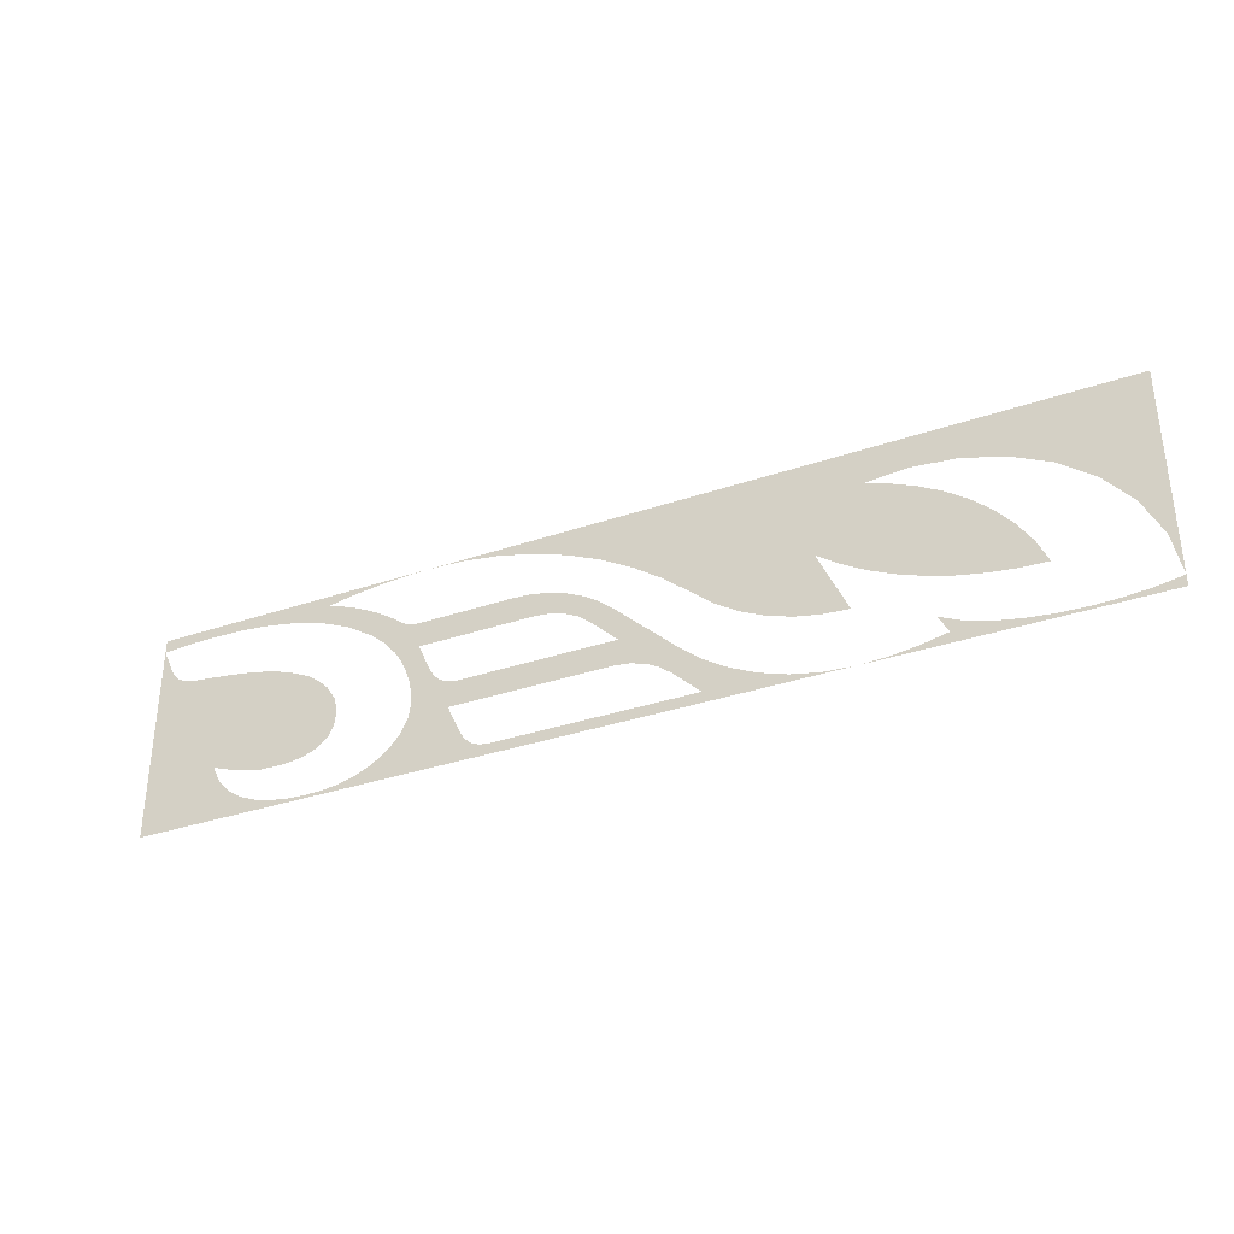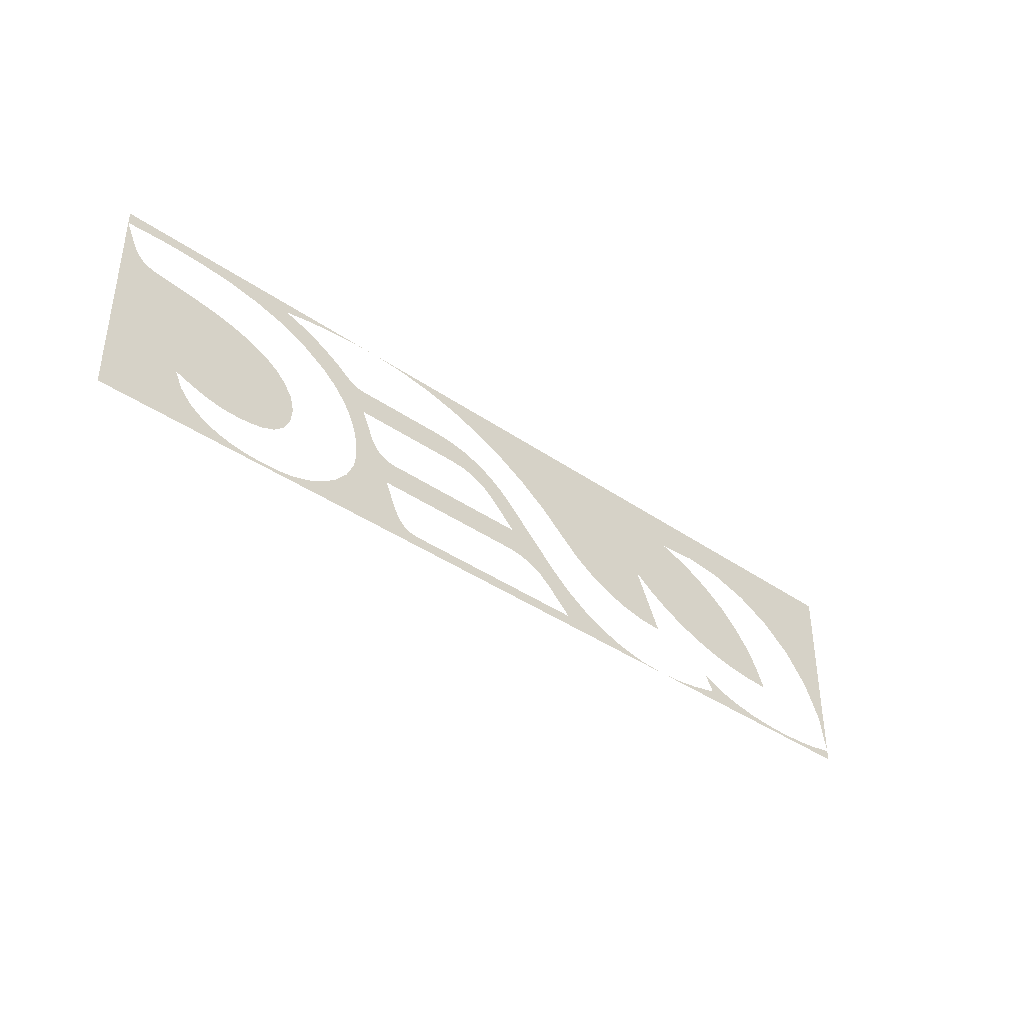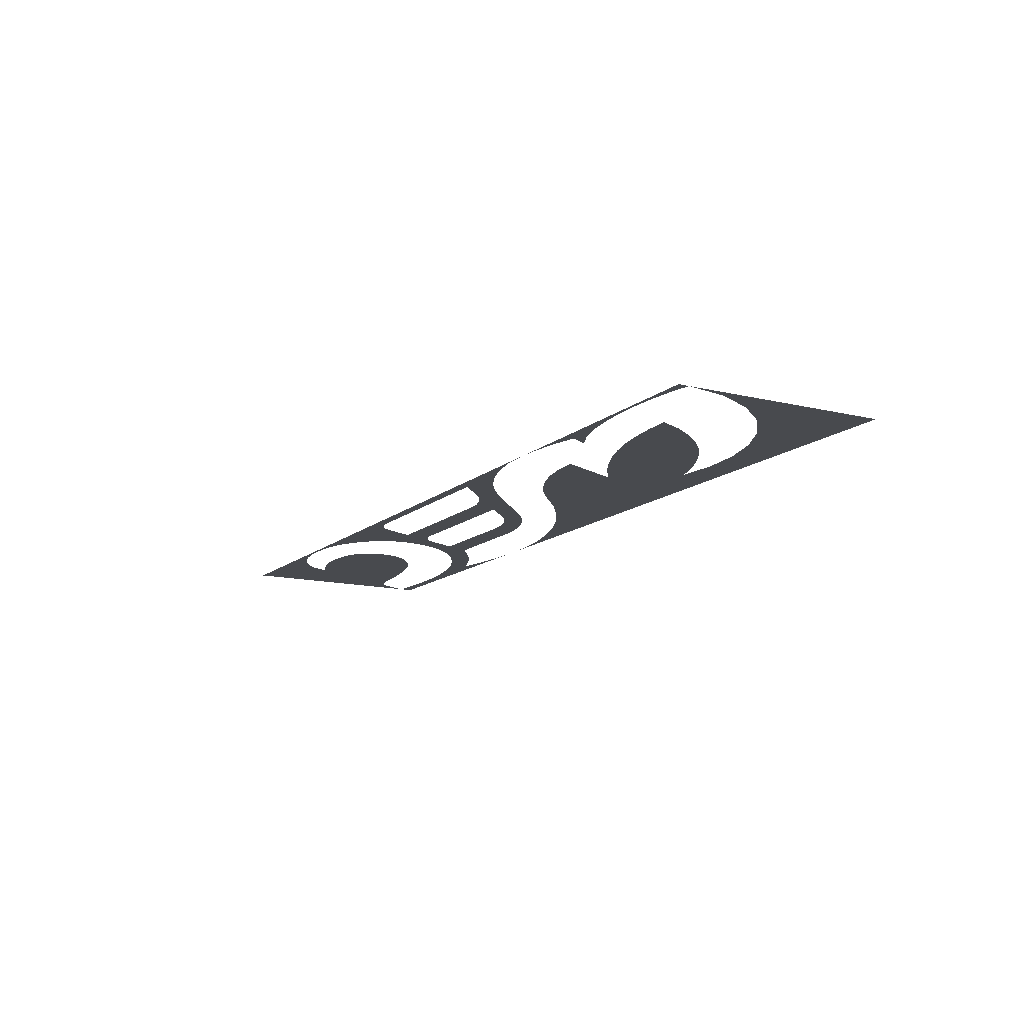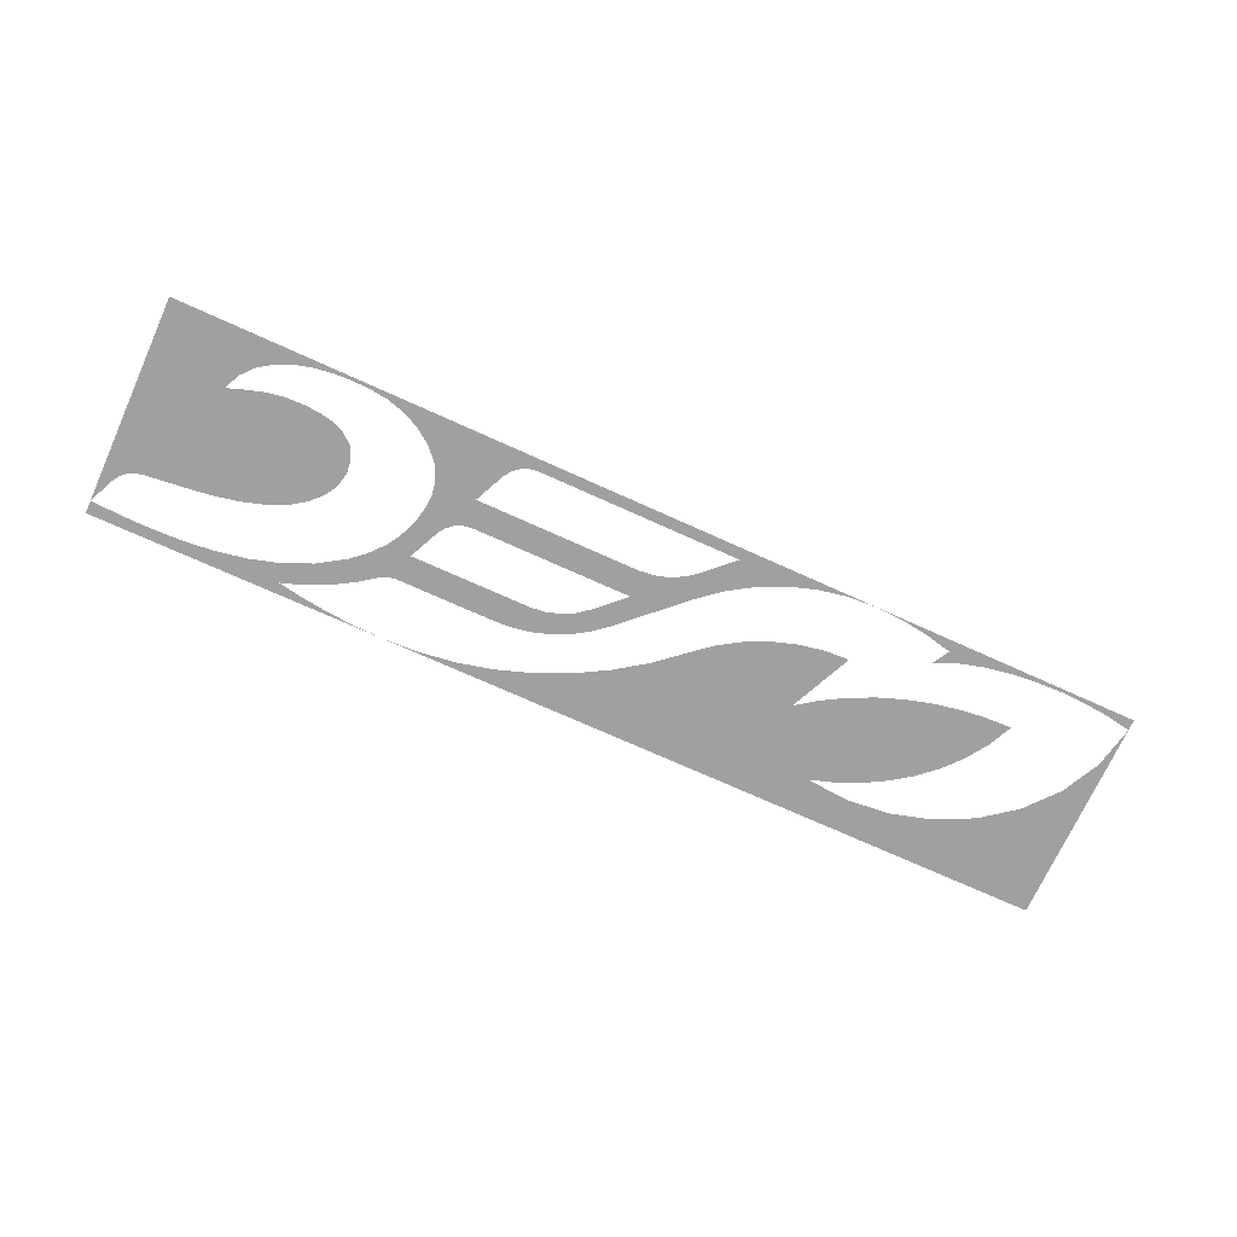
<metadata>
{"format":"obj","ext":"obj","renderer":"f3d","projection":"perspective","resolution":1024,"background":"white","views":[{"elev":-34.2,"azim":-155.3,"up":"+Z"},{"elev":-38.9,"azim":138.8,"up":"+Z"},{"elev":-13.2,"azim":-119.2,"up":"+Y"},{"elev":-71.8,"azim":155.6,"up":"+Y"}]}
</metadata>
<code>
v -1.115 0 0.25
v -1.115 0 -0.225
v -1.095 0 -0.1286
v -1.115 0 0.25
v -1.095 0 -0.1286
v -1.052 0 -0.04025
v -1.115 0 0.25
v -1.052 0 -0.04025
v -0.9892 0 0.03538
v -1.115 0 0.25
v -0.9892 0 0.03538
v -0.9114 0 0.09563
v -1.115 0 0.25
v -0.9114 0 0.09563
v -0.8233 0 0.1392
v -1.115 0 0.25
v -0.8233 0 0.1392
v -0.7285 0 0.1657
v -1.115 0 0.25
v -0.7285 0 0.1657
v -0.6306 0 0.175
v -1.115 0 0.25
v -0.6306 0 0.175
v -0.5325 0 0.167
v 0.3565 0 0.2461
v -1.115 0 0.25
v 0.3565 0 0.2461
v 0.44 0 0.25
v 1.115 0 0.25
v 0.44 0 0.25
v 0.5029 0 0.2484
v 1.115 0 0.25
v 0.5029 0 0.2484
v 0.5656 0 0.2437
v 1.115 0 0.25
v 0.5656 0 0.2437
v 0.628 0 0.2359
v 1.115 0 0.25
v 0.628 0 0.2359
v 0.69 0 0.225
v 1.115 0 0.25
v 0.69 0 0.225
v 0.8414 0 0.2159
v 0.9131 0 0.2228
v 1.115 0 0.25
v 0.9131 0 0.2228
v 0.985 0 0.225
v 1.115 0 0.25
v 0.985 0 0.225
v 1.028 0 0.2244
v 1.115 0 0.25
v 1.028 0 0.2244
v 1.072 0 0.2227
v 1.115 0 0.25
v 1.072 0 0.2227
v 1.115 0 0.22
v -0.5325 0 0.167
v -0.5884 0 0.1487
v -0.5274 0 -0.04099
v -0.4747 0 -0.01039
v -0.5325 0 0.167
v -0.4747 0 -0.01039
v -0.425 0 0.025
v -0.5325 0 0.167
v -0.425 0 0.025
v -0.2628 0 -0.06108
v -0.2129 0 -0.02905
v -0.5325 0 0.167
v -0.2129 0 -0.02905
v -0.1675 0 0.009035
v -0.5325 0 0.167
v -0.1675 0 0.009035
v -0.104 0 0.06342
v -0.5325 0 0.167
v -0.104 0 0.06342
v -0.03558 0 0.1116
v -0.5325 0 0.167
v -0.03558 0 0.1116
v 0.03703 0 0.1531
v -0.5325 0 0.167
v 0.03703 0 0.1531
v 0.1132 0 0.1876
v -0.5325 0 0.167
v 0.1132 0 0.1876
v 0.1923 0 0.2147
v -0.5325 0 0.167
v 0.1923 0 0.2147
v 0.2737 0 0.2343
v -0.5325 0 0.167
v 0.2737 0 0.2343
v 0.3565 0 0.2461
v -0.88 0 -0.125
v -0.8191 0 -0.1227
v -0.8235 0 -0.02208
v -0.8555 0 -0.07147
v -0.7852 0 0.02255
v -0.8235 0 -0.02208
v -0.8191 0 -0.1227
v -0.7585 0 -0.1157
v -0.7852 0 0.02255
v -0.7585 0 -0.1157
v -0.6986 0 -0.1041
v -0.7415 0 0.06205
v -0.6936 0 0.09625
v -0.7415 0 0.06205
v -0.6986 0 -0.1041
v -0.6399 0 -0.08782
v -0.6936 0 0.09625
v -0.6399 0 -0.08782
v -0.5826 0 -0.06678
v -0.6424 0 0.1251
v -0.5884 0 0.1487
v -0.6424 0 0.1251
v -0.5826 0 -0.06678
v -0.5274 0 -0.04099
v -0.425 0 0.025
v -0.49 0 -0.12
v -0.4308 0 -0.1162
v -0.3726 0 -0.105
v -0.425 0 0.025
v -0.3726 0 -0.105
v -0.3163 0 -0.08654
v -0.2628 0 -0.06108
v 0.69 0 0.225
v 0.7706 0 0.2031
v 0.8414 0 0.2159
v 0.69 0 0.225
v 0.7015 0 0.1829
v 0.7706 0 0.2031
v 0.69 0 0.225
v 0.6356 0 0.1539
v 0.7015 0 0.1829
v 0.69 0 0.225
v 0.575 0 0.115
v 0.6356 0 0.1539
v 0.4573 0 0.055
v 0.4733 0 0.116
v 0.4617 0 0.115
v 0.185 0 0.055
v 0.4573 0 0.055
v 0.4846 0 0.1189
v 0.4733 0 0.116
v 0.4573 0 0.055
v 0.4953 0 0.1236
v 0.4846 0 0.1189
v 0.4573 0 0.055
v 0.505 0 0.13
v 0.4953 0 0.1236
v 0.4573 0 0.055
v 0.5624 0 0.1695
v 0.5331 0 0.1507
v 0.505 0 0.13
v 0.4573 0 0.055
v 0.6244 0 0.2014
v 0.5929 0 0.1864
v 0.5624 0 0.1695
v 0.4573 0 0.055
v 0.69 0 0.225
v 0.6568 0 0.2142
v 0.6244 0 0.2014
v 0.4573 0 0.055
v 0.5429 0 0.08707
v 0.575 0 0.115
v 0.69 0 0.225
v 0.4573 0 0.055
v 0.515 0 0.055
v 0.5429 0 0.08707
v 0.4573 0 0.055
v 0.4987 0 0.02982
v 0.515 0 0.055
v 0.4573 0 0.055
v 0.4259 0 -0.01396
v 0.4856 0 0.002825
v 0.4987 0 0.02982
v 0.185 0 0.055
v 0.4617 0 0.115
v 0.2369 0 0.115
v 0.1953 0 0.1124
v 0.185 0 0.055
v 0.1953 0 0.1124
v 0.1544 0 0.1046
v 0.1508 0 0.05174
v 0.1179 0 0.04206
v 0.1508 0 0.05174
v 0.1544 0 0.1046
v 0.1148 0 0.09168
v 0.1179 0 0.04206
v 0.1148 0 0.09168
v 0.07719 0 0.07392
v 0.08746 0 0.02631
v 0.06053 0 0.005075
v 0.08746 0 0.02631
v 0.07719 0 0.07392
v 0.04206 0 0.05158
v 0.06053 0 0.005075
v 0.04206 0 0.05158
v 0.01 0 0.025
v -0.00227 0 -0.055
v -0.00227 0 -0.055
v 0.01 0 0.025
v -0.1307 0 -0.1075
v -0.00227 0 -0.055
v -0.1307 0 -0.1075
v -0.1172 0 -0.1649
v -0.09026 0 -0.1437
v -0.00227 0 -0.055
v -0.09026 0 -0.1437
v -0.0598 0 -0.1279
v -0.00227 0 -0.055
v -0.0598 0 -0.1279
v -0.0269 0 -0.1183
v -0.00227 0 -0.055
v -0.0269 0 -0.1183
v 0.00723 0 -0.115
v 0.3622 0 -0.055
v 0.38 0 -0.115
v 0.382 0 -0.05215
v 0.3622 0 -0.055
v 0.00723 0 -0.115
v 0.38 0 -0.115
v 0.4001 0 -0.04385
v 0.382 0 -0.05215
v 0.38 0 -0.115
v 0.4152 0 -0.03077
v 0.4001 0 -0.04385
v 0.38 0 -0.115
v 0.4856 0 0.002825
v 0.4259 0 -0.01396
v 0.4152 0 -0.03077
v 0.38 0 -0.115
v 0.4759 0 -0.02559
v 0.4856 0 0.002825
v 0.38 0 -0.115
v 0.47 0 -0.055
v 0.4759 0 -0.02559
v 0.38 0 -0.115
v 0.4683 0 -0.08513
v 0.47 0 -0.055
v 0.38 0 -0.115
v 0.4725 0 -0.115
v 0.4683 0 -0.08513
v 0.38 0 -0.115
v 0.4904 0 -0.1525
v 0.4725 0 -0.115
v 0.38 0 -0.115
v 0.5184 0 -0.1833
v 0.4904 0 -0.1525
v 0.38 0 -0.115
v 0.3487 0 -0.184
v 0.5524 0 -0.2073
v 0.5184 0 -0.1833
v 0.945 0 -0.12
v 1.035 0 0.1225
v 0.9829 0 0.1166
v 0.945 0 -0.12
v 0.9829 0 0.1166
v 0.9308 0 0.1108
v 0.8789 0 0.1033
v 0.945 0 -0.12
v 0.8789 0 0.1033
v 0.8276 0 0.09251
v 0.7775 0 0.07706
v 0.945 0 -0.12
v 0.7775 0 0.07706
v 0.73 0 0.055
v 0.7006 0 0.03482
v 0.945 0 -0.12
v 0.7006 0 0.03482
v 0.6752 0 0.00975
v 0.656 0 -0.02034
v 0.945 0 -0.12
v 0.656 0 -0.02034
v 0.6475 0 -0.055
v 0.6512 0 -0.08647
v 0.945 0 -0.12
v 0.6512 0 -0.08647
v 0.665 0 -0.115
v 0.6901 0 -0.1358
v 0.945 0 -0.12
v 0.6901 0 -0.1358
v 0.7205 0 -0.1474
v 0.7525 0 -0.153
v 0.945 0 -0.12
v 0.7525 0 -0.153
v 0.785 0 -0.155
v 0.8262 0 -0.1535
v 0.945 0 -0.12
v 0.8262 0 -0.1535
v 0.8667 0 -0.1459
v 0.9062 0 -0.1339
v 0.3379 0 -0.2008
v 0.59 0 -0.225
v 0.5524 0 -0.2073
v 0.3487 0 -0.184
v 0.3379 0 -0.2008
v 0.3228 0 -0.2139
v 0.6307 0 -0.2364
v 0.59 0 -0.225
v -0.6775 0 -0.225
v -0.655 0 -0.185
v -0.7084 0 -0.2094
v -0.6775 0 -0.225
v -0.7084 0 -0.2094
v -0.765 0 -0.225
v -0.6775 0 -0.225
v -0.765 0 -0.225
v -0.8229 0 -0.235
v -0.6775 0 -0.225
v -0.8229 0 -0.235
v -0.8813 0 -0.2407
v -0.6158 0 -0.2389
v -0.18 0 -0.225
v -0.1172 0 -0.1649
v -0.1307 0 -0.1075
v -0.1815 0 -0.1496
v -0.18 0 -0.225
v -0.1815 0 -0.1496
v -0.2371 0 -0.185
v -0.18 0 -0.225
v -0.2371 0 -0.185
v -0.2968 0 -0.2131
v -0.18 0 -0.225
v -0.2968 0 -0.2131
v -0.3594 0 -0.2335
v -0.18 0 -0.225
v -0.3594 0 -0.2335
v -0.4242 0 -0.2459
v 0.2849 0 -0.225
v 0.6307 0 -0.2364
v 0.3228 0 -0.2139
v 0.3047 0 -0.2222
v 0.6307 0 -0.2364
v 0.3047 0 -0.2222
v 0.2849 0 -0.225
v 0.6307 0 -0.2364
v 0.2849 0 -0.225
v -0.4242 0 -0.2459
v -0.49 0 -0.25
v 0.6307 0 -0.2364
v -0.49 0 -0.25
v 0.6727 0 -0.2417
v -1.115 0 -0.25
v -1.057 0 -0.235
v -1.115 0 -0.225
v -1.115 0 -0.25
v -0.9987 0 -0.2407
v -1.057 0 -0.235
v -1.115 0 -0.25
v -0.94 0 -0.2425
v -0.9987 0 -0.2407
v -1.115 0 -0.25
v -0.6158 0 -0.2389
v -0.8813 0 -0.2407
v -0.94 0 -0.2425
v -1.115 0 -0.25
v -0.5532 0 -0.2472
v -0.6158 0 -0.2389
v -1.115 0 -0.25
v -0.49 0 -0.25
v -0.5532 0 -0.2472
v -0.49 0 -0.25
v 0.715 0 -0.2425
v 0.6727 0 -0.2417
v -0.49 0 -0.25
v 1.115 0 -0.25
v 0.715 0 -0.2425
v 1.115 0 -0.25
v 1.115 0 0.22
v 1.089 0 0.1629
v 1.115 0 -0.25
v 1.089 0 0.1629
v 1.08 0 0.1479
v 1.115 0 -0.25
v 1.08 0 0.1479
v 1.067 0 0.1357
v 1.115 0 -0.25
v 1.067 0 0.1357
v 1.052 0 0.1271
v 1.115 0 -0.25
v 1.052 0 0.1271
v 1.035 0 0.1225
v 0.945 0 -0.12
v 0.945 0 -0.12
v 0.9279 0 -0.1567
v 1.115 0 -0.25
v 1.115 0 -0.25
v 0.9279 0 -0.1567
v 0.9009 0 -0.1868
v 1.115 0 -0.25
v 0.9009 0 -0.1868
v 0.8673 0 -0.2093
v 1.115 0 -0.25
v 0.8673 0 -0.2093
v 0.83 0 -0.225
v 1.115 0 -0.25
v 0.83 0 -0.225
v 0.7924 0 -0.2348
v 1.115 0 -0.25
v 0.7924 0 -0.2348
v 0.7538 0 -0.2403
v 1.115 0 -0.25
v 0.7538 0 -0.2403
v 0.715 0 -0.2425
g mesh19154
f 1 2 3
f 4 5 6
f 7 8 9
f 10 11 12
f 13 14 15
f 16 17 18
f 19 20 21
f 22 23 24
f 24 25 22
f 26 27 28
f 29 30 31
f 32 33 34
f 35 36 37
f 38 39 40
f 41 42 43
f 43 44 41
f 45 46 47
f 48 49 50
f 51 52 53
f 54 55 56
f 57 58 59
f 59 60 57
f 61 62 63
f 64 65 66
f 66 67 64
f 68 69 70
f 71 72 73
f 74 75 76
f 77 78 79
f 80 81 82
f 83 84 85
f 86 87 88
f 89 90 91
f 92 93 94
f 94 95 92
f 96 97 98
f 98 99 96
f 100 101 102
f 102 103 100
f 104 105 106
f 106 107 104
f 108 109 110
f 110 111 108
f 112 113 114
f 114 115 112
f 116 117 118
f 118 119 116
f 120 121 122
f 122 123 120
f 124 125 126
f 127 128 129
f 130 131 132
f 133 134 135
f 136 137 138
f 138 139 136
f 140 141 142
f 143 144 145
f 146 147 148
f 149 150 151
f 151 152 149
f 153 154 155
f 155 156 153
f 157 158 159
f 159 160 157
f 161 162 163
f 163 164 161
f 165 166 167
f 168 169 170
f 171 172 173
f 173 174 171
f 175 176 177
f 177 178 175
f 179 180 181
f 181 182 179
f 183 184 185
f 185 186 183
f 187 188 189
f 189 190 187
f 191 192 193
f 193 194 191
f 195 196 197
f 197 198 195
f 199 200 201
f 202 203 204
f 204 205 202
f 206 207 208
f 209 210 211
f 212 213 214
f 214 215 212
f 216 217 218
f 218 219 216
f 220 221 222
f 223 224 225
f 226 227 228
f 228 229 226
f 230 231 232
f 233 234 235
f 236 237 238
f 239 240 241
f 242 243 244
f 245 246 247
f 248 249 250
f 250 251 248
f 252 253 254
f 255 256 257
f 257 258 255
f 259 260 261
f 261 262 259
f 263 264 265
f 265 266 263
f 267 268 269
f 269 270 267
f 271 272 273
f 273 274 271
f 275 276 277
f 277 278 275
f 279 280 281
f 281 282 279
f 283 284 285
f 285 286 283
f 287 288 289
f 289 290 287
f 291 292 293
f 293 294 291
f 295 296 297
f 297 298 295
f 299 300 301
f 302 303 304
f 305 306 307
f 308 309 310
f 310 311 308
f 312 313 314
f 314 315 312
f 316 317 318
f 319 320 321
f 322 323 324
f 325 326 327
f 327 328 325
f 329 330 331
f 332 333 334
f 335 336 337
f 337 338 335
f 339 340 341
f 342 343 344
f 345 346 347
f 348 349 350
f 351 352 353
f 353 354 351
f 355 356 357
f 358 359 360
f 361 362 363
f 364 365 366
f 367 368 369
f 370 371 372
f 373 374 375
f 376 377 378
f 379 380 381
f 381 382 379
f 383 384 385
f 386 387 388
f 389 390 391
f 392 393 394
f 395 396 397
f 398 399 400
f 401 402 403

</code>
